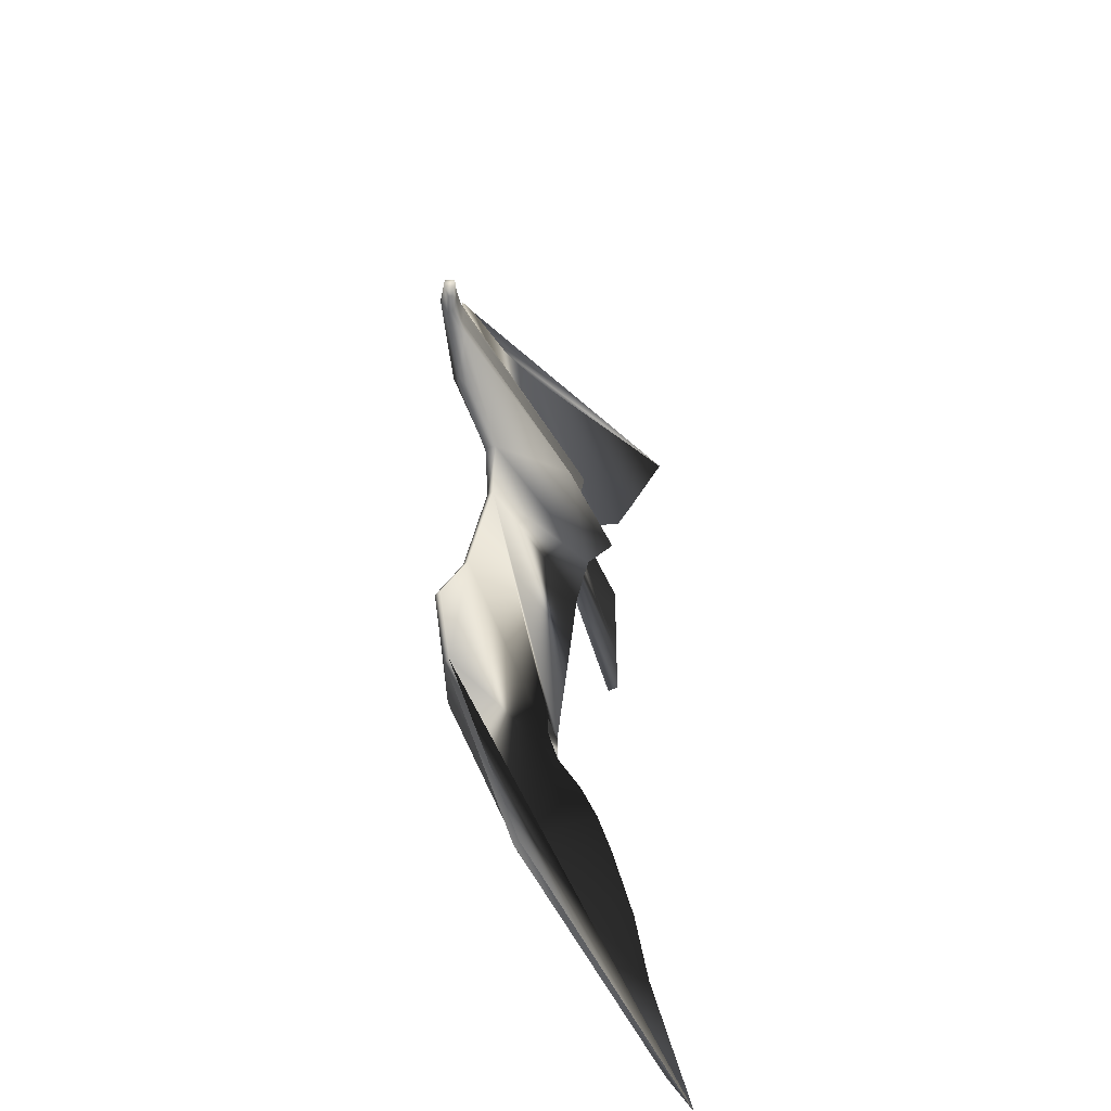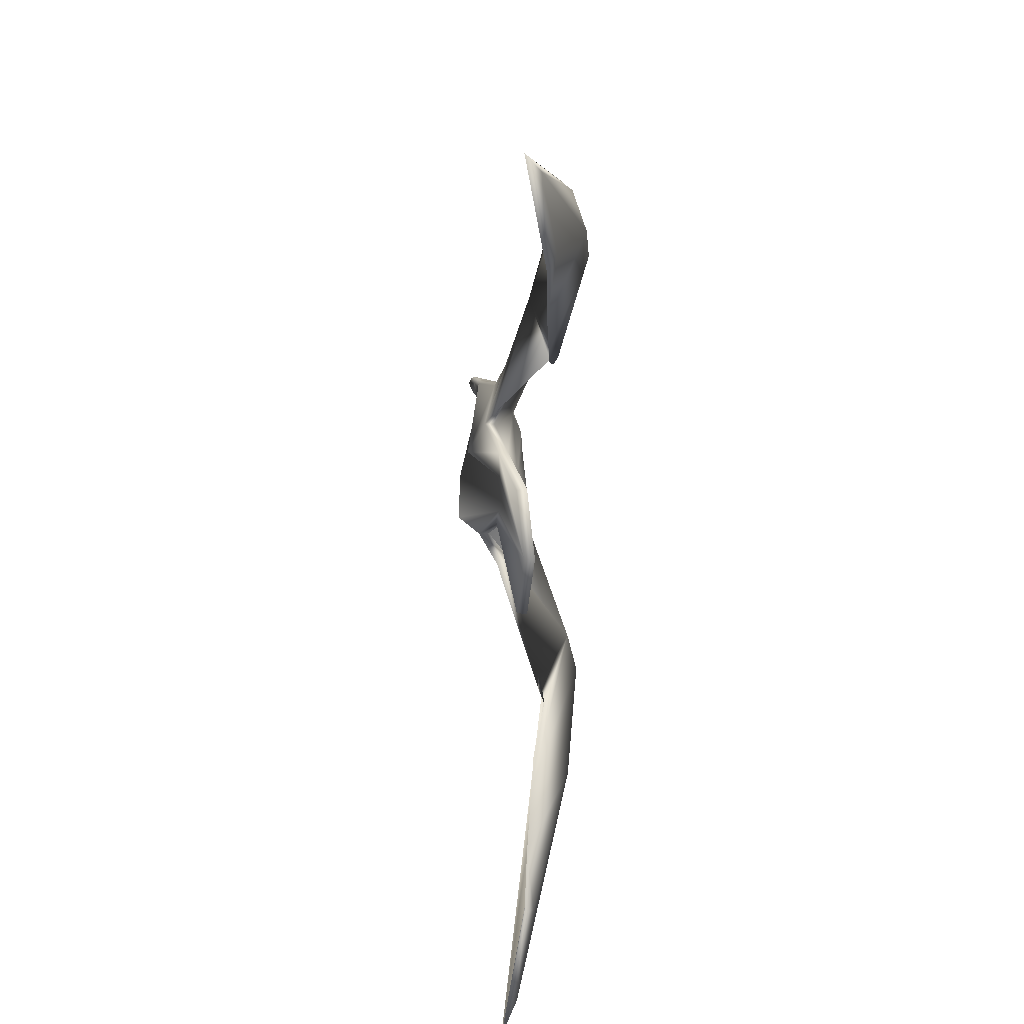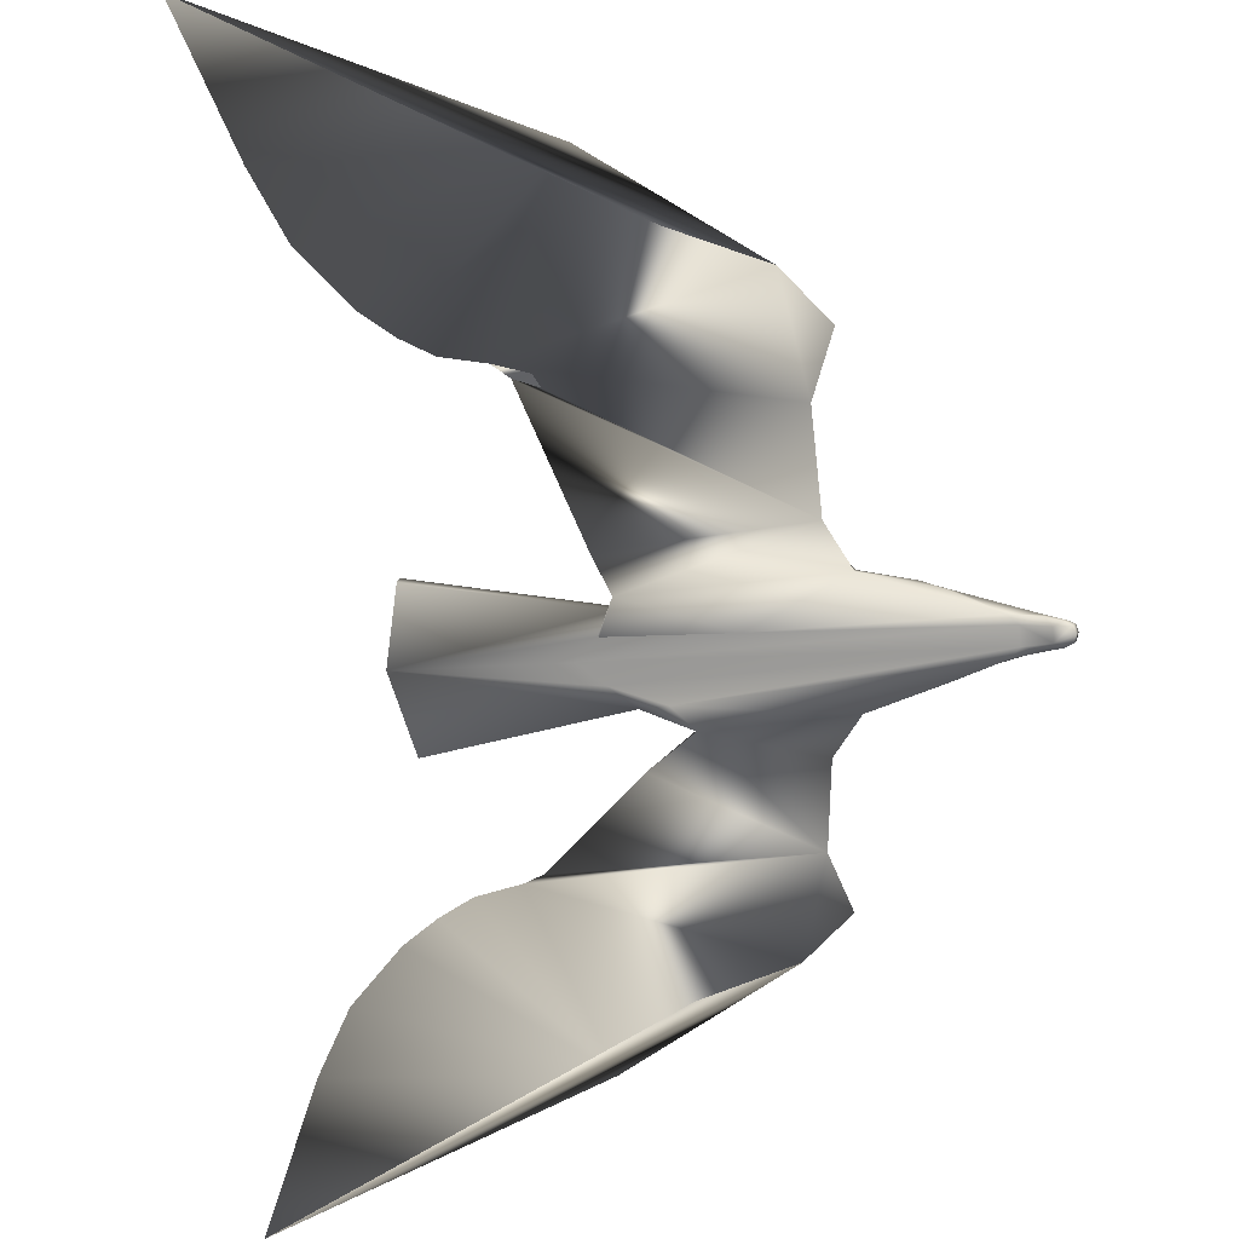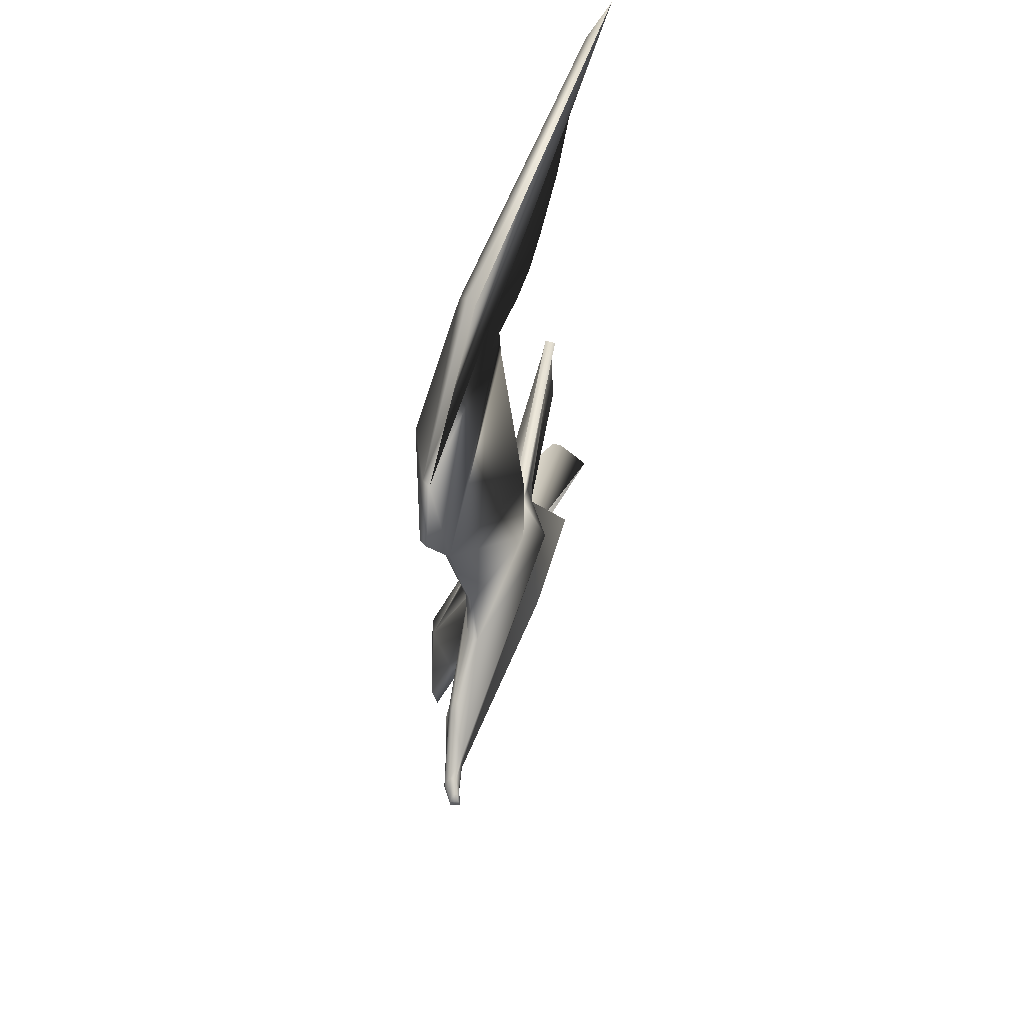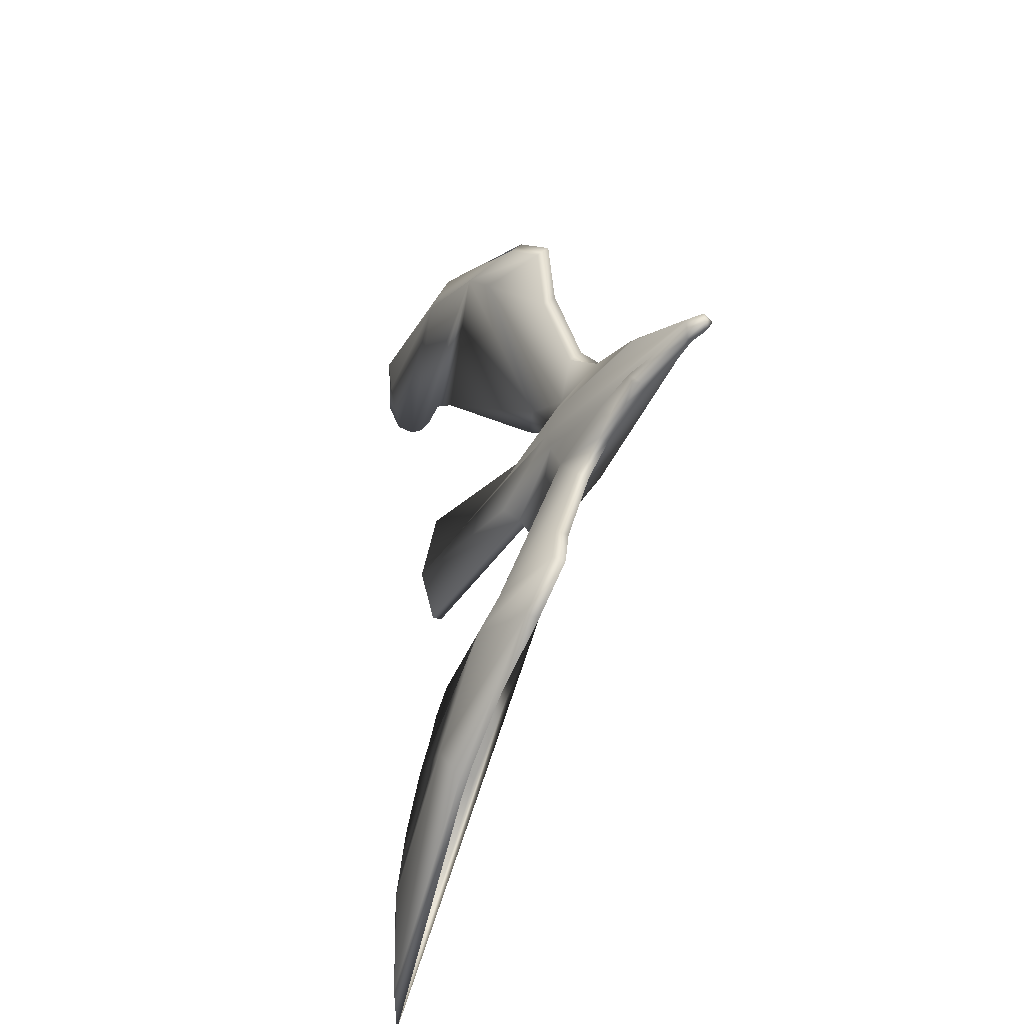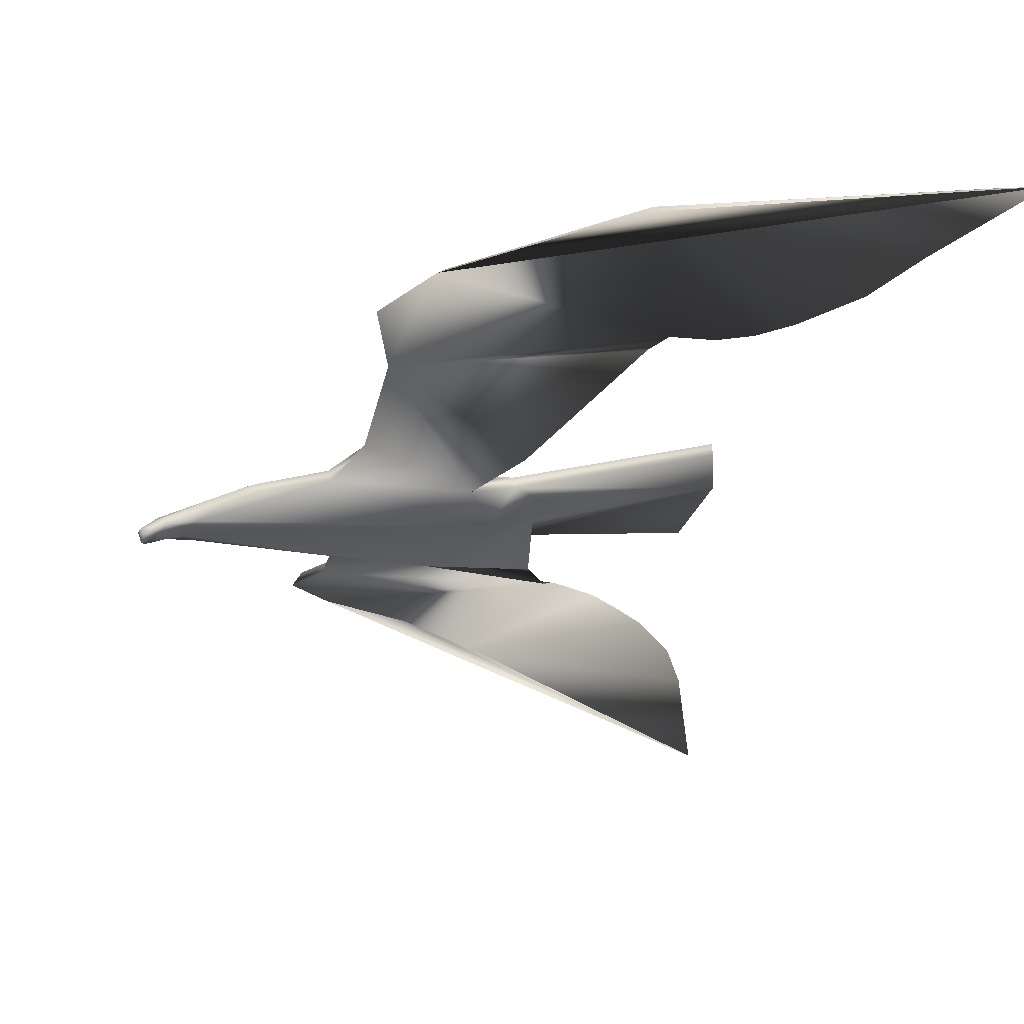
<metadata>
{"format":"obj","ext":"obj","renderer":"f3d","projection":"perspective","resolution":1024,"background":"white","views":[{"elev":-46.6,"azim":119.6,"up":"+Y"},{"elev":24.4,"azim":-85.3,"up":"+Y"},{"elev":-76.4,"azim":5.5,"up":"+Z"},{"elev":68.4,"azim":112.8,"up":"+Y"},{"elev":-39.3,"azim":67.2,"up":"+Y"},{"elev":-31.1,"azim":169.8,"up":"+Z"}]}
</metadata>
<code>
o Seagull
v -0.2703 -0.06712 0.07655
v -0.08937 -0.03552 0.03666
v -0.09165 -0.05231 0.01627
v -0.1587 -0.2255 0.09363
v -0.1755 -0.2382 0.1027
v -0.2492 -0.2683 0.09498
v -0.2799 -0.2942 0.09462
v -0.4005 -0.5633 0.0689
v -0.09122 -0.4122 0.09998
v 0.06649 -0.2981 0.08958
v 0.1091 -0.2466 0.07647
v 0.08372 -0.1875 0.06071
v 0.08376 -0.09538 0.03365
v -0.2883 0.009178 0.08661
v -0.2687 -0.06849 0.08811
v -0.08554 -0.03552 0.048
v -0.09092 -0.05161 0.02808
v -0.3698 -0.5328 0.08513
v -0.1018 -0.4068 0.1121
v 0.05767 -0.2894 0.1011
v 0.1003 -0.2379 0.08802
v 0.0749 -0.1788 0.07227
v 0.07591 -0.08656 0.04494
v 0.1058 -0.05387 0.01818
v 0.1072 -0.05267 0.02975
v 0.2233 -0.01461 -0.01421
v 0.1764 -0.03471 0.0107
v -0.355 -0.4194 0.09256
v -0.3281 -0.4311 0.1014
v 0.03662 -0.04218 0.04717
v 0.02502 -0.2492 0.1193
v -0.000689 -0.2836 0.1327
v -0.122 -0.3669 0.1297
v -0.1069 -0.08526 0.03936
v -0.06585 -0.09515 0.04967
v 0.1284 -0.02013 0.03435
v 0.2312 -0.005479 -0.01592
v 0.1797 -0.01569 0.0262
v 0.03331 -0.01961 0.05821
v 0.008667 -0.02054 -0.01732
v -0.1049 -0.02529 -0.007106
v -0.1001 -0.01393 0.0626
v -0.1076 -0.01393 0.04139
v 0.2608 0.0035 -0.00693
v 0.2603 -0.003388 -0.007585
v 0.2529 -0.0108 -0.01115
v 0.2517 -0.0108 -0.01793
v 0.2574 -0.003388 -0.02401
v 0.2761 -0.003881 -0.0215
v 0.2679 -0.007667 -0.02152
v 0.2659 -0.007655 -0.02579
v 0.2721 -0.003858 -0.0296
v 0.2743 0.003342 -0.03249
v -0.2867 0.009197 0.09817
v 0.2781 0.003324 -0.02204
v -0.218 -0.2488 0.09829
v -0.3258 -0.3517 0.09329
v -0.269 0.0851 0.07611
v -0.07976 0.05007 0.03907
v -0.03306 0.06835 0.01831
v -0.1764 0.2072 0.1062
v -0.1957 0.2173 0.1165
v -0.2718 0.2399 0.1117
v -0.3051 0.2623 0.113
v -0.4553 0.5169 0.09798
v -0.1304 0.4002 0.1151
v 0.03839 0.3046 0.09669
v 0.08591 0.2583 0.08089
v 0.06662 0.1972 0.0645
v 0.07581 0.1062 0.03513
v -0.2674 0.08651 0.08767
v -0.076 0.05007 0.0502
v -0.02959 0.06714 0.02976
v -0.4209 0.4897 0.1124
v -0.1399 0.3935 0.1274
v 0.03099 0.2947 0.1083
v 0.0785 0.2485 0.0925
v 0.05922 0.1873 0.07611
v 0.0684 0.09639 0.04674
v 0.1032 0.06608 0.01769
v 0.1052 0.06467 0.02912
v 0.2236 0.02225 -0.01427
v 0.1854 0.03987 0.01541
v -0.3935 0.3784 0.1165
v -0.3677 0.3929 0.1247
v 0.04032 0.05245 0.04606
v 0.003613 0.2507 0.1265
v -0.02523 0.2818 0.1416
v -0.155 0.3512 0.1446
v -0.07891 0.1043 0.0373
v -0.04453 0.1065 0.04671
v 0.2314 0.01297 -0.01595
v 0.03576 0.03093 0.05727
v -0.05367 0.03894 -0.000737
v -0.09712 0.02892 0.06339
v -0.1042 0.02892 0.04247
v 0.2604 0.01039 -0.007607
v 0.2531 0.01793 -0.01119
v 0.2519 0.01793 -0.01798
v 0.2575 0.01039 -0.02404
v 0.2763 0.01057 -0.02152
v 0.2681 0.01449 -0.02156
v 0.2661 0.01451 -0.02583
v 0.2722 0.01059 -0.02962
v 0.0266 0.005602 0.06002
v -0.1281 0.007709 0.0475
v -0.2385 0.224 0.1135
v -0.357 0.3144 0.1146
v 0.179 0.03585 0.02103
v 0.1715 0.04504 0.01885
v 0.1771 0.04362 0.01058
v 0.1583 -0.04061 0.02105
v 0.1871 -0.03041 0.0144
v 0.1699 -0.03613 0.01872
v 0.1783 -0.0261 0.02118
f 67 62 66
f 58 14 54
f 59 58 72
f 31 21 22
f 75 89 76
f 68 69 67
f 19 20 33
f 1 15 54
f 10 8 9
f 54 72 71
f 29 28 18
f 41 3 43
f 23 22 12
f 30 25 36
f 89 75 74
f 17 16 3
f 22 21 11
f 20 21 32
f 60 80 94
f 23 13 24
f 21 20 11
f 17 3 35
f 41 43 40
f 73 72 86
f 66 65 67
f 86 81 79
f 9 5 10
f 42 16 39
f 54 15 16
f 19 33 18
f 85 74 84
f 94 96 59
f 79 70 69
f 93 81 86
f 10 12 11
f 40 3 41
f 73 60 72
f 78 69 68
f 86 91 73
f 76 88 77
f 105 44 97
f 112 27 114
f 99 102 103
f 79 81 80
f 77 68 76
f 73 91 90
f 37 47 26
f 39 36 105
f 15 1 16
f 17 31 30
f 36 25 38
f 112 114 115
f 66 84 65
f 66 108 84
f 66 64 108
f 62 107 66
f 107 63 66
f 63 64 66
f 71 58 54
f 58 71 72
f 25 30 23
f 30 31 23
f 31 22 23
f 89 88 76
f 67 69 62
f 70 80 60
f 69 70 60
f 69 60 90
f 62 69 61
f 69 90 61
f 20 32 33
f 14 1 54
f 19 18 8
f 20 19 8
f 10 20 8
f 93 95 105
f 95 72 54
f 105 95 54
f 28 8 18
f 3 2 43
f 13 23 12
f 39 30 36
f 85 89 74
f 16 2 3
f 12 22 11
f 21 31 32
f 80 82 94
f 82 92 94
f 25 23 24
f 20 10 11
f 3 34 35
f 43 106 40
f 72 95 86
f 95 93 86
f 65 74 75
f 67 65 76
f 65 75 76
f 77 87 78
f 87 86 79
f 78 87 79
f 28 9 8
f 57 9 28
f 57 7 9
f 9 56 5
f 7 6 9
f 6 56 9
f 16 17 39
f 17 30 39
f 39 105 42
f 105 54 42
f 54 16 42
f 33 29 18
f 74 65 84
f 60 94 59
f 78 79 69
f 110 81 93
f 83 97 98
f 83 109 97
f 109 110 93
f 97 109 93
f 5 12 10
f 5 13 12
f 3 24 13
f 34 3 13
f 4 34 13
f 5 4 13
f 40 24 3
f 37 26 40
f 26 24 40
f 60 59 72
f 77 78 68
f 87 91 86
f 84 108 85
f 85 108 89
f 108 64 89
f 89 64 88
f 88 91 87
f 91 61 90
f 88 61 91
f 63 107 62
f 88 62 61
f 64 63 88
f 63 62 88
f 88 87 77
f 93 105 97
f 50 47 51
f 50 46 47
f 47 46 26
f 46 113 26
f 24 112 25
f 113 27 26
f 27 112 24
f 26 27 24
f 99 98 102
f 82 98 99
f 82 83 98
f 81 110 80
f 111 83 82
f 110 111 80
f 111 82 80
f 70 79 80
f 68 67 76
f 60 73 90
f 92 82 99
f 37 48 47
f 37 100 48
f 92 99 100
f 92 100 37
f 14 2 1
f 59 14 58
f 106 37 40
f 94 92 96
f 14 43 2
f 14 106 43
f 96 14 59
f 96 106 14
f 92 37 106
f 96 92 106
f 105 36 44
f 36 38 45
f 44 36 45
f 1 2 16
f 29 57 28
f 33 57 29
f 33 7 57
f 32 7 33
f 4 35 34
f 5 56 6
f 31 7 32
f 5 6 7
f 5 7 31
f 4 5 31
f 35 4 31
f 17 35 31
f 25 112 38
f 38 112 115
f 38 115 113
f 45 38 46
f 38 113 46
f 52 49 51
f 45 46 49
f 53 55 49
f 48 100 52
f 52 51 48
f 104 103 101
f 97 101 98
f 101 97 44
f 104 100 103
f 53 104 101
f 49 50 51
f 46 50 49
f 52 53 49
f 100 104 53
f 52 100 53
f 51 47 48
f 103 102 101
f 101 102 98
f 55 101 44
f 49 55 45
f 55 44 45
f 100 99 103
f 55 53 101
f 109 83 110
f 115 114 113
f 83 111 110
f 114 27 113

</code>
